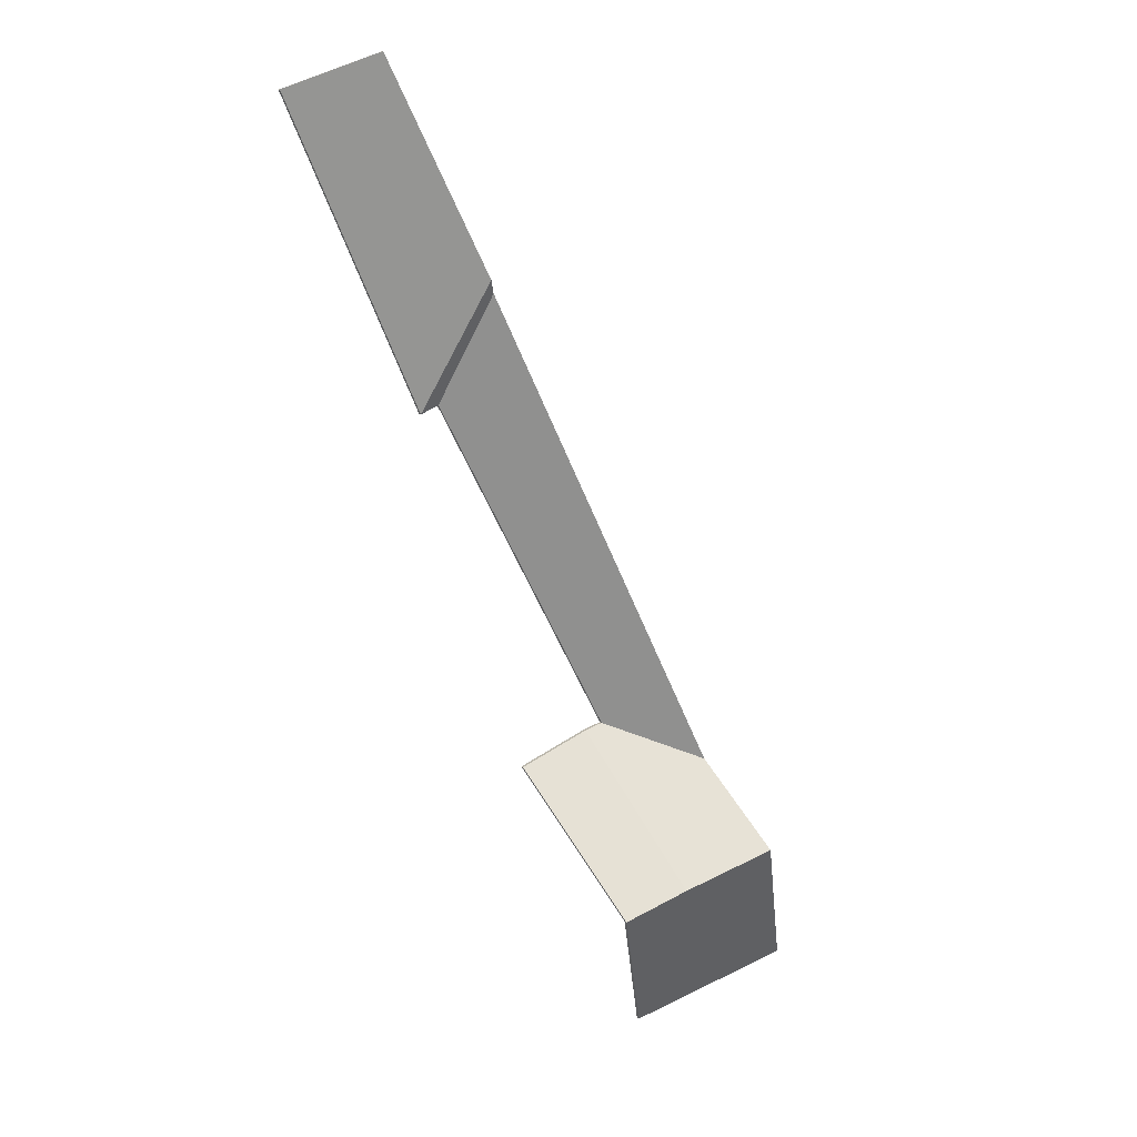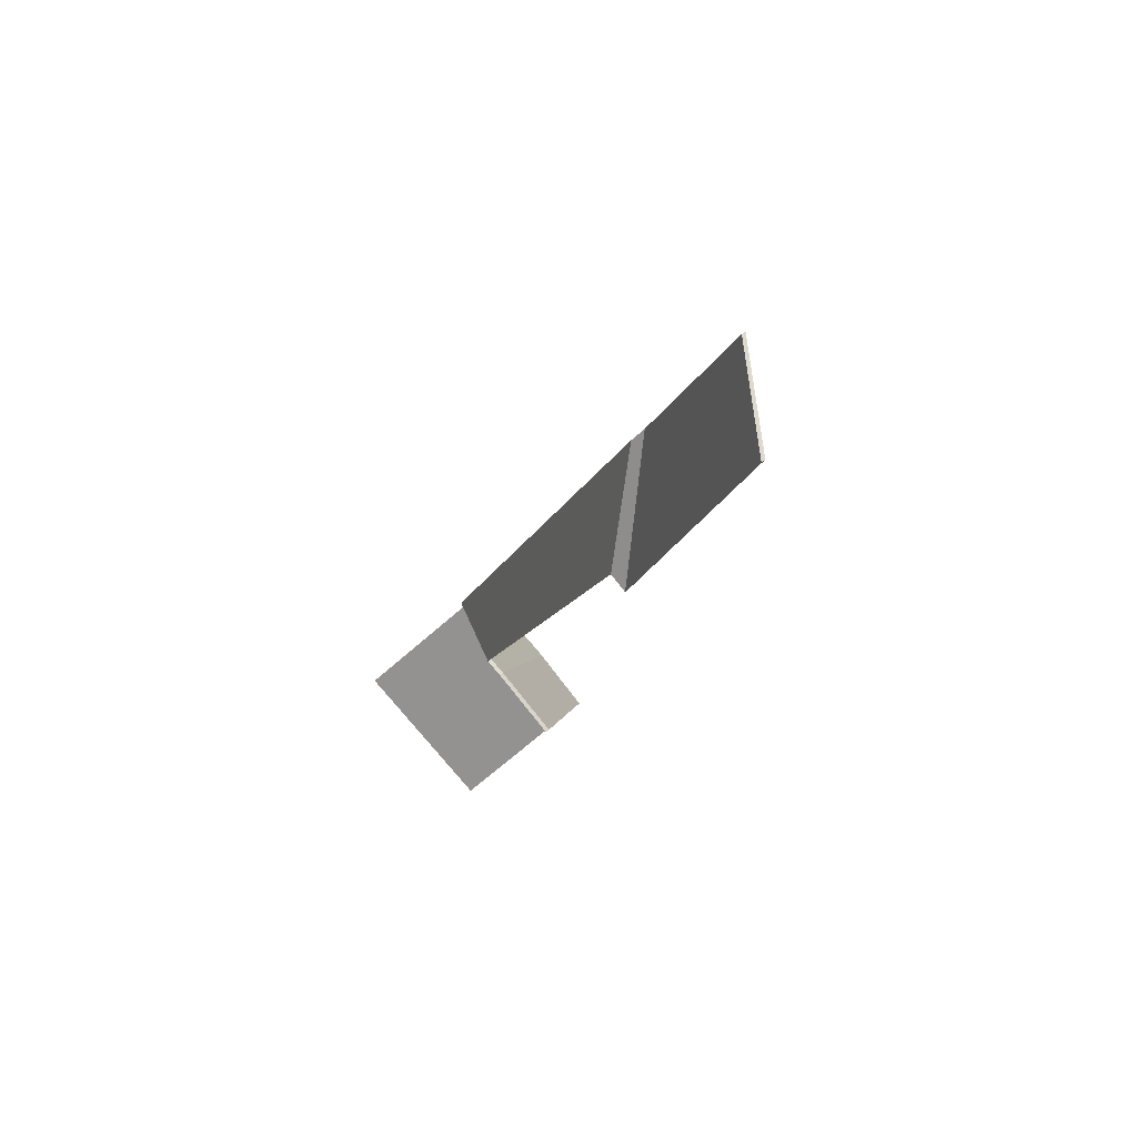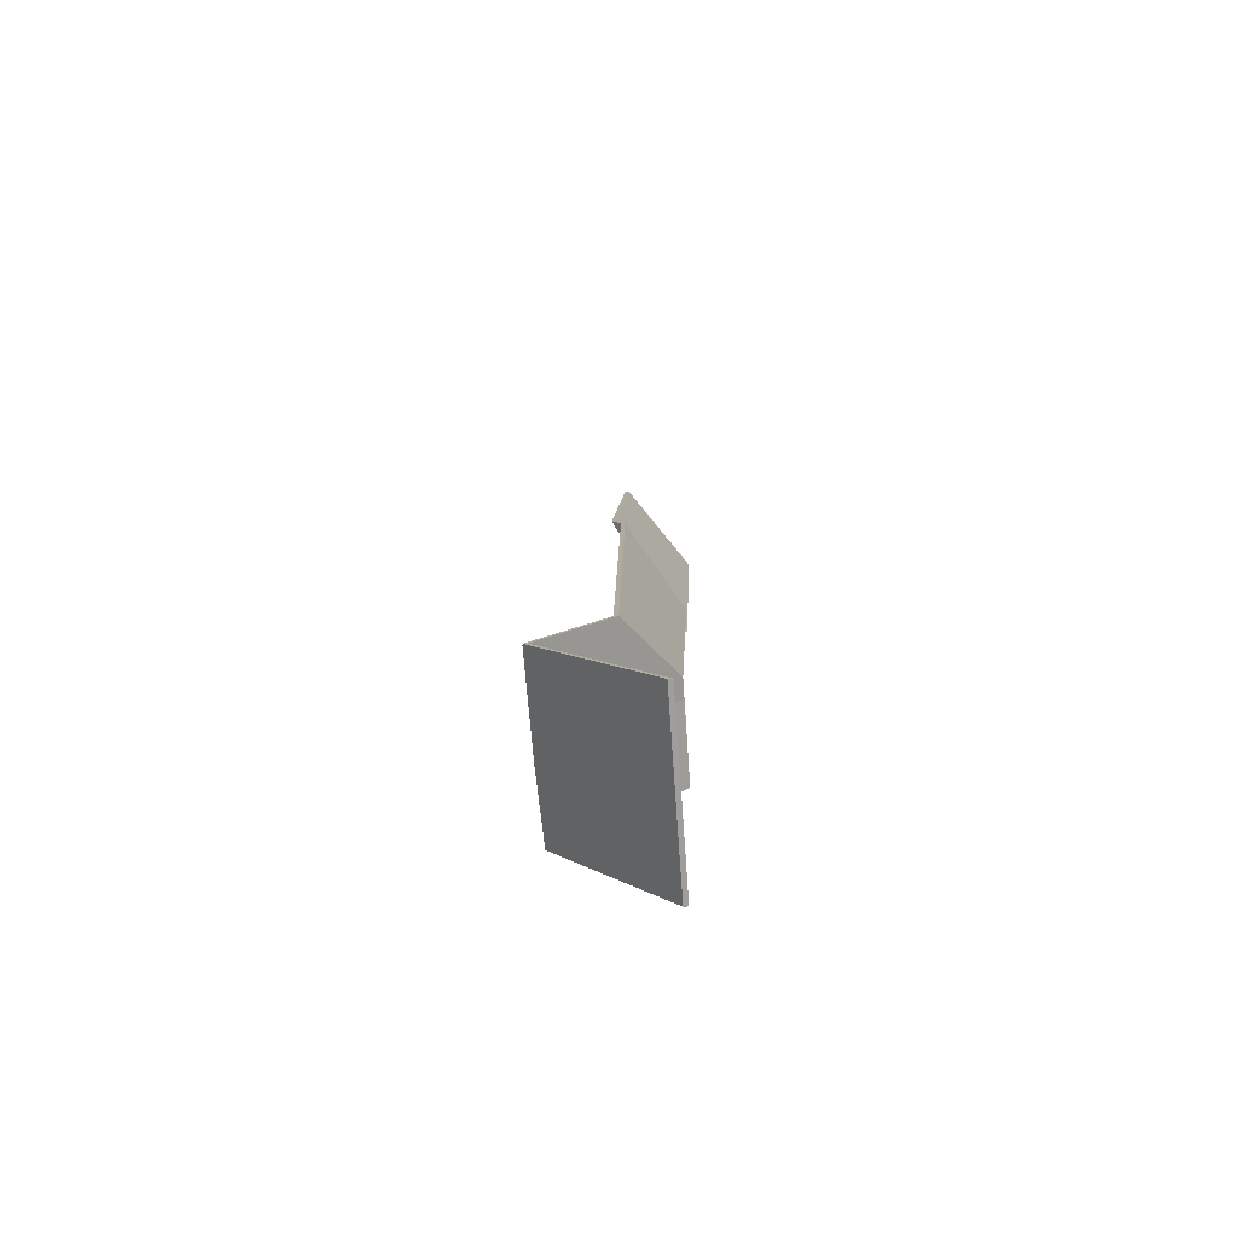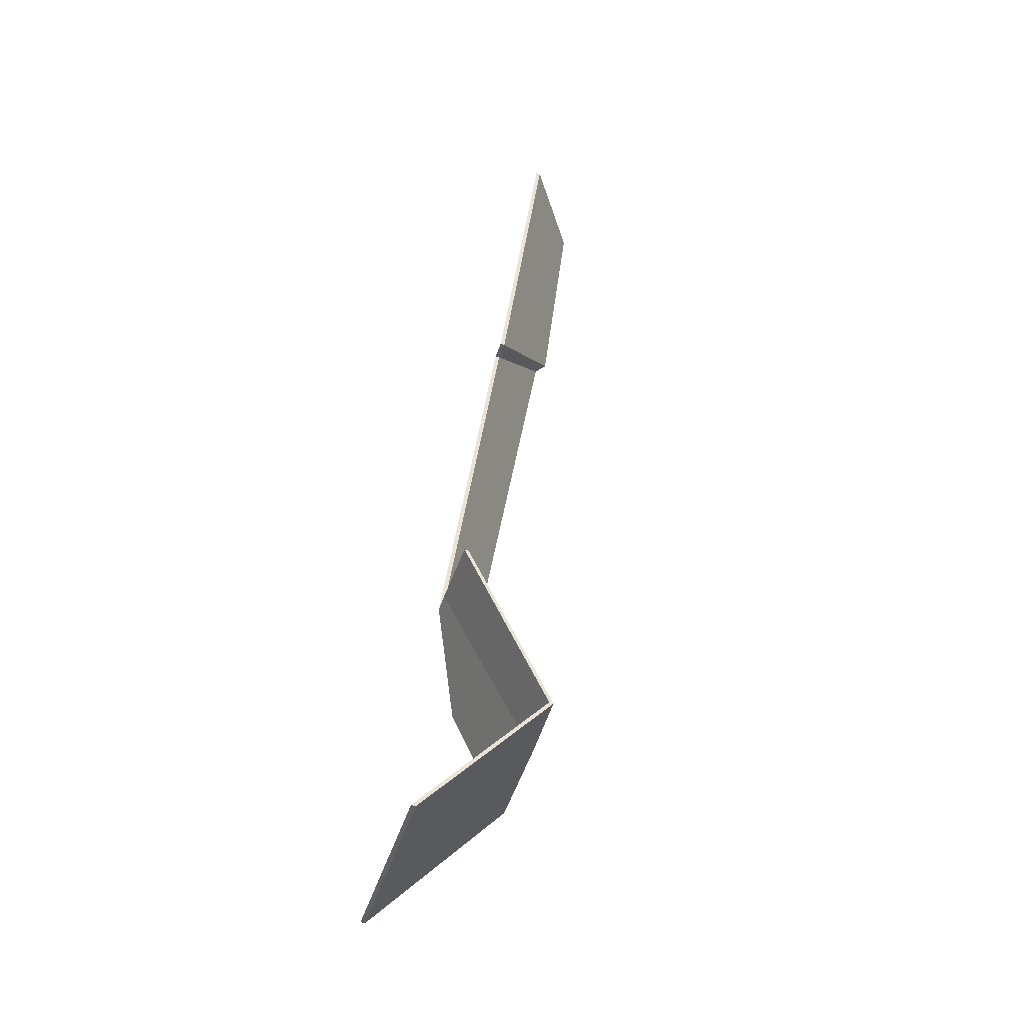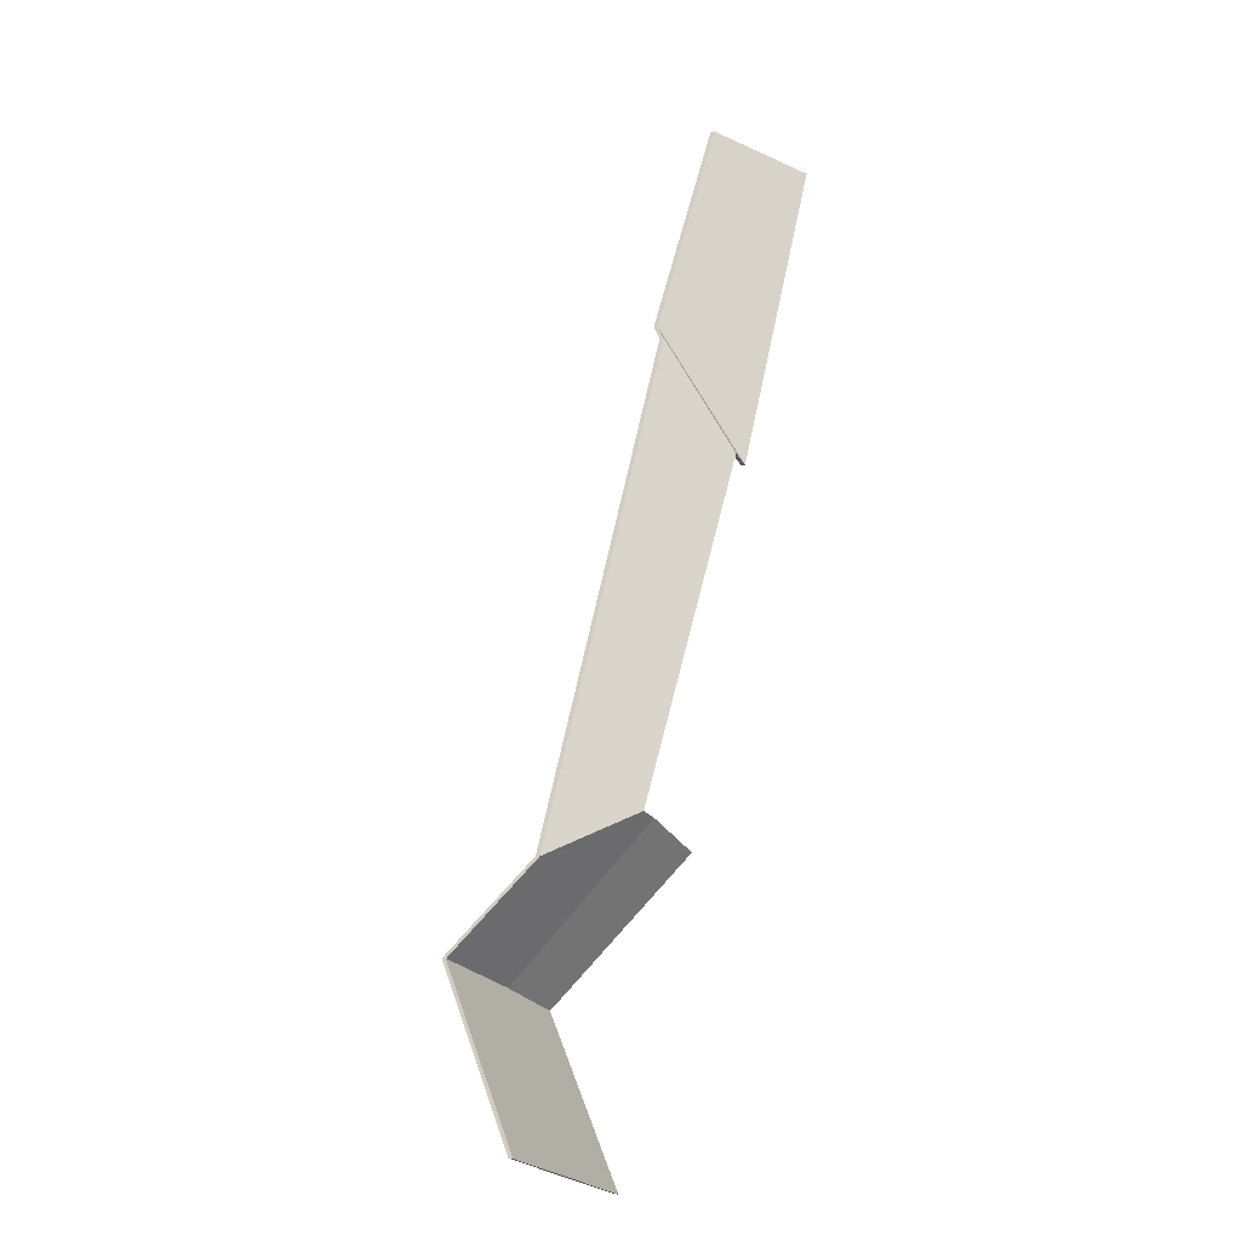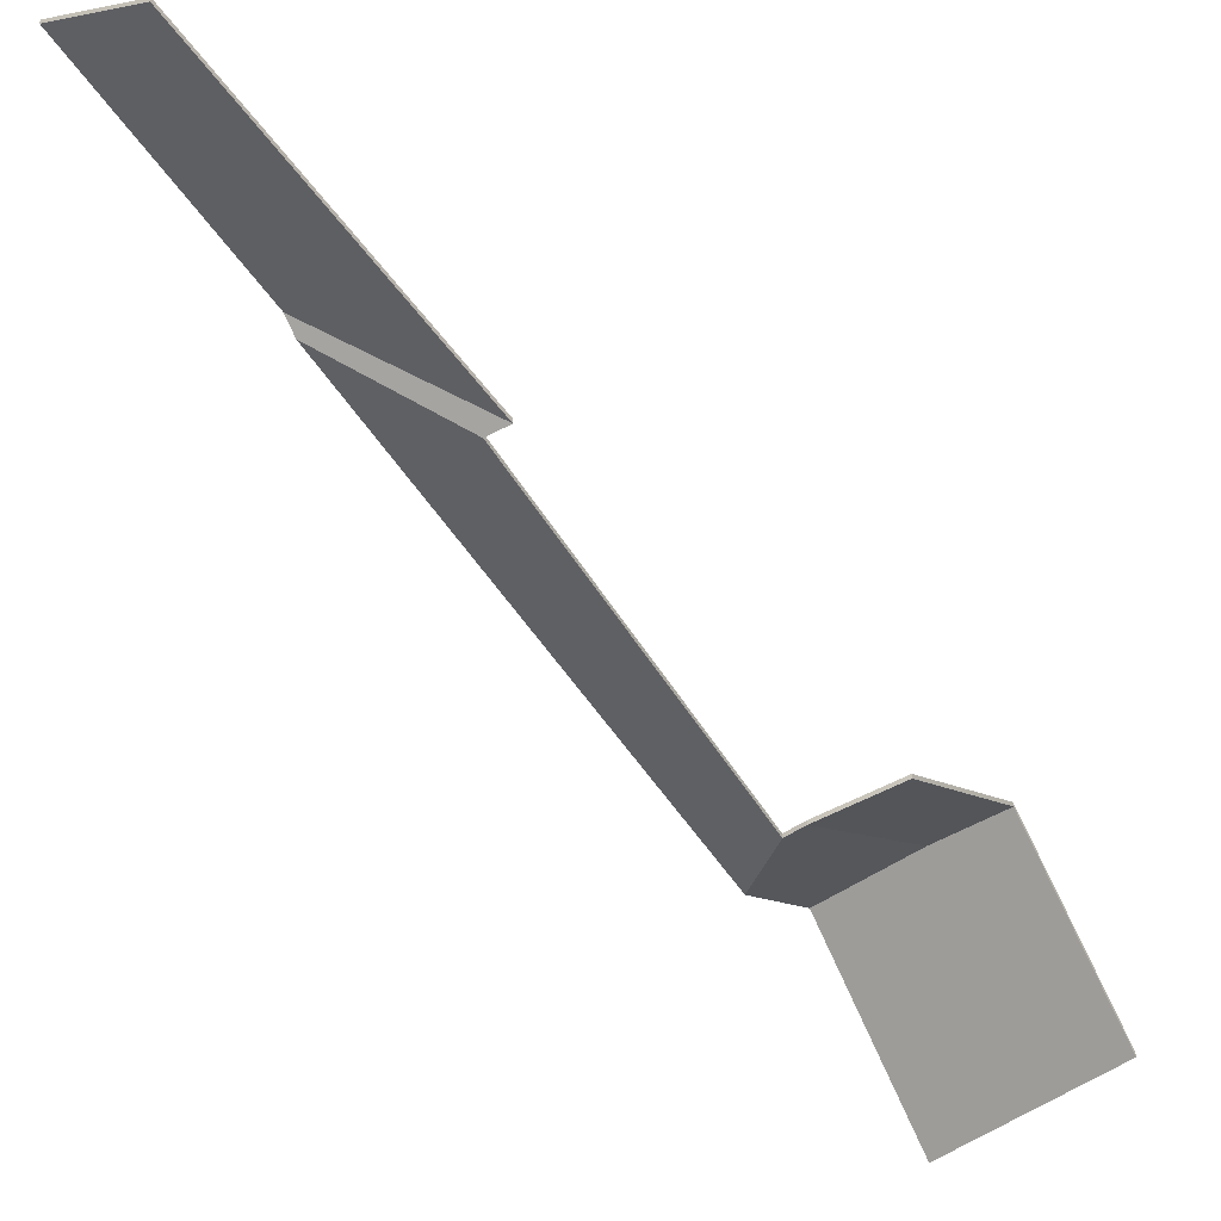
<metadata>
{"format":"obj","ext":"obj","renderer":"f3d","projection":"perspective","resolution":1024,"background":"white","views":[{"elev":7.3,"azim":156.3,"up":"+Z"},{"elev":53.9,"azim":46.0,"up":"+Z"},{"elev":-53.3,"azim":-85.7,"up":"+Z"},{"elev":-68.1,"azim":71.4,"up":"+Z"},{"elev":-3.2,"azim":-60.0,"up":"+Z"},{"elev":-48.9,"azim":57.5,"up":"+Y"}]}
</metadata>
<code>
v 4.696 -0.000451 3.305
v 4.722 -0.0363 3.236
v 4.722 -0.03857 3.236
v 4.696 -0.002724 3.305
v 4.751 -0.003896 3.416
v 4.696 -0.000451 3.305
v 4.696 -0.002724 3.305
v 4.751 -0.00617 3.416
v 4.794 -0.0363 3.399
v 4.751 -0.003896 3.416
v 4.751 -0.00617 3.416
v 4.794 -0.03857 3.399
v 4.722 -0.0363 3.236
v 4.794 -0.0363 3.399
v 4.794 -0.03857 3.399
v 4.722 -0.03857 3.236
v 4.751 -0.003896 3.416
v 4.794 -0.0363 3.399
v 4.722 -0.0363 3.236
v 4.696 -0.000451 3.305
v 4.722 -0.03857 3.236
v 4.794 -0.03857 3.399
v 4.751 -0.00617 3.416
v 4.696 -0.002724 3.305
v 4.696 -0.000451 3.305
v 4.693 -0.005704 3.298
v 4.693 -0.007978 3.298
v 4.696 -0.002724 3.305
v 4.693 -0.005704 3.298
v 4.712 -0.0363 3.241
v 4.712 -0.03857 3.241
v 4.693 -0.007978 3.298
v 4.712 -0.0363 3.241
v 4.722 -0.0363 3.236
v 4.722 -0.03857 3.236
v 4.712 -0.03857 3.241
v 4.722 -0.0363 3.236
v 4.696 -0.000451 3.305
v 4.696 -0.002724 3.305
v 4.722 -0.03857 3.236
v 4.693 -0.005704 3.298
v 4.696 -0.000451 3.305
v 4.722 -0.0363 3.236
v 4.712 -0.0363 3.241
v 4.722 -0.03857 3.236
v 4.696 -0.002724 3.305
v 4.693 -0.007978 3.298
v 4.712 -0.03857 3.241
v 4.63 0.0213 2.97
v 4.665 -0.0363 3.045
v 4.665 -0.03857 3.045
v 4.63 0.01903 2.97
v 4.596 0.02291 2.984
v 4.63 0.0213 2.97
v 4.63 0.01903 2.97
v 4.596 0.02063 2.984
v 4.665 -0.0363 3.045
v 4.628 -0.0363 3.062
v 4.628 -0.03857 3.062
v 4.665 -0.03857 3.045
v 4.628 -0.0363 3.062
v 4.596 0.02291 2.984
v 4.596 0.02063 2.984
v 4.628 -0.03857 3.062
v 4.63 0.0213 2.97
v 4.596 0.02291 2.984
v 4.628 -0.0363 3.062
v 4.665 -0.0363 3.045
v 4.628 -0.03857 3.062
v 4.596 0.02063 2.984
v 4.63 0.01903 2.97
v 4.665 -0.03857 3.045
v 4.568 -0.01158 3.046
v 4.618 -0.0363 3.066
v 4.618 -0.03857 3.066
v 4.568 -0.01385 3.046
v 4.618 -0.0363 3.066
v 4.712 -0.0363 3.241
v 4.712 -0.03857 3.241
v 4.618 -0.03857 3.066
v 4.712 -0.0363 3.241
v 4.693 -0.005704 3.298
v 4.693 -0.007978 3.298
v 4.712 -0.03857 3.241
v 4.693 -0.005704 3.298
v 4.568 -0.01158 3.046
v 4.568 -0.01385 3.046
v 4.693 -0.007978 3.298
v 4.618 -0.0363 3.066
v 4.568 -0.01158 3.046
v 4.693 -0.005704 3.298
v 4.712 -0.0363 3.241
v 4.693 -0.007978 3.298
v 4.568 -0.01385 3.046
v 4.618 -0.03857 3.066
v 4.712 -0.03857 3.241
v 4.596 0.02291 2.984
v 4.628 -0.0363 3.062
v 4.628 -0.03857 3.062
v 4.596 0.02063 2.984
v 4.628 -0.0363 3.062
v 4.618 -0.0363 3.066
v 4.618 -0.03857 3.066
v 4.628 -0.03857 3.062
v 4.618 -0.0363 3.066
v 4.568 -0.01158 3.046
v 4.568 -0.01385 3.046
v 4.618 -0.03857 3.066
v 4.546 0.02349 3.001
v 4.596 0.02291 2.984
v 4.596 0.02063 2.984
v 4.546 0.02122 3.001
v 4.568 -0.01158 3.046
v 4.546 0.02318 3.002
v 4.546 0.02091 3.002
v 4.568 -0.01385 3.046
v 4.546 0.02318 3.002
v 4.546 0.02349 3.001
v 4.546 0.02122 3.001
v 4.546 0.02091 3.002
v 4.596 0.02291 2.984
v 4.546 0.02349 3.001
v 4.546 0.02318 3.002
v 4.568 -0.01158 3.046
v 4.618 -0.0363 3.066
v 4.628 -0.0363 3.062
v 4.546 0.02091 3.002
v 4.546 0.02122 3.001
v 4.596 0.02063 2.984
v 4.628 -0.03857 3.062
v 4.618 -0.03857 3.066
v 4.568 -0.01385 3.046
v 4.545 0.02318 3.001
v 4.507 -0.0363 2.924
v 4.507 -0.03857 2.924
v 4.545 0.02091 3.001
v 4.546 0.02349 3.001
v 4.545 0.02318 3.001
v 4.545 0.02091 3.001
v 4.546 0.02122 3.001
v 4.596 0.02291 2.984
v 4.546 0.02349 3.001
v 4.546 0.02122 3.001
v 4.596 0.02063 2.984
v 4.507 -0.0363 2.924
v 4.595 -0.0363 2.895
v 4.595 -0.03857 2.895
v 4.507 -0.03857 2.924
v 4.595 -0.0363 2.895
v 4.63 0.0213 2.97
v 4.63 0.01903 2.97
v 4.595 -0.03857 2.895
v 4.63 0.0213 2.97
v 4.596 0.02291 2.984
v 4.596 0.02063 2.984
v 4.63 0.01903 2.97
v 4.546 0.02349 3.001
v 4.596 0.02291 2.984
v 4.63 0.0213 2.97
v 4.595 -0.0363 2.895
v 4.507 -0.0363 2.924
v 4.545 0.02318 3.001
v 4.63 0.01903 2.97
v 4.596 0.02063 2.984
v 4.546 0.02122 3.001
v 4.545 0.02091 3.001
v 4.507 -0.03857 2.924
v 4.595 -0.03857 2.895
v 4.546 0.02349 3.001
v 4.546 0.02318 3.002
v 4.546 0.02091 3.002
v 4.546 0.02122 3.001
v 4.546 0.02318 3.002
v 4.545 0.02318 3.001
v 4.545 0.02091 3.001
v 4.546 0.02091 3.002
v 4.545 0.02318 3.001
v 4.546 0.02349 3.001
v 4.546 0.02122 3.001
v 4.545 0.02091 3.001
v 4.546 0.02318 3.002
v 4.546 0.02349 3.001
v 4.545 0.02318 3.001
v 4.545 0.02091 3.001
v 4.546 0.02122 3.001
v 4.546 0.02091 3.002
f 1 2 3
f 1 3 4
f 5 6 7
f 5 7 8
f 9 10 11
f 9 11 12
f 13 14 15
f 13 15 16
f 17 18 19
f 17 19 20
f 21 22 23
f 21 23 24
f 25 26 27
f 25 27 28
f 29 30 31
f 29 31 32
f 33 34 35
f 33 35 36
f 37 38 39
f 37 39 40
f 41 42 43
f 41 43 44
f 45 46 47
f 45 47 48
f 49 50 51
f 49 51 52
f 53 54 55
f 53 55 56
f 57 58 59
f 57 59 60
f 61 62 63
f 61 63 64
f 65 66 67
f 65 67 68
f 69 70 71
f 69 71 72
f 73 74 75
f 73 75 76
f 77 78 79
f 77 79 80
f 81 82 83
f 81 83 84
f 85 86 87
f 85 87 88
f 89 90 91
f 89 91 92
f 93 94 95
f 93 95 96
f 97 98 99
f 97 99 100
f 101 102 103
f 101 103 104
f 105 106 107
f 105 107 108
f 109 110 111
f 109 111 112
f 113 114 115
f 113 115 116
f 117 118 119
f 117 119 120
f 121 122 123
f 121 123 124
f 121 124 125
f 121 125 126
f 127 128 129
f 127 129 130
f 127 130 131
f 127 131 132
f 133 134 135
f 133 135 136
f 137 138 139
f 137 139 140
f 141 142 143
f 141 143 144
f 145 146 147
f 145 147 148
f 149 150 151
f 149 151 152
f 153 154 155
f 153 155 156
f 157 158 159
f 157 159 160
f 157 160 161
f 157 161 162
f 163 164 165
f 163 165 166
f 163 166 167
f 163 167 168
f 169 170 171
f 169 171 172
f 173 174 175
f 173 175 176
f 177 178 179
f 177 179 180
f 181 182 183
f 184 185 186

</code>
